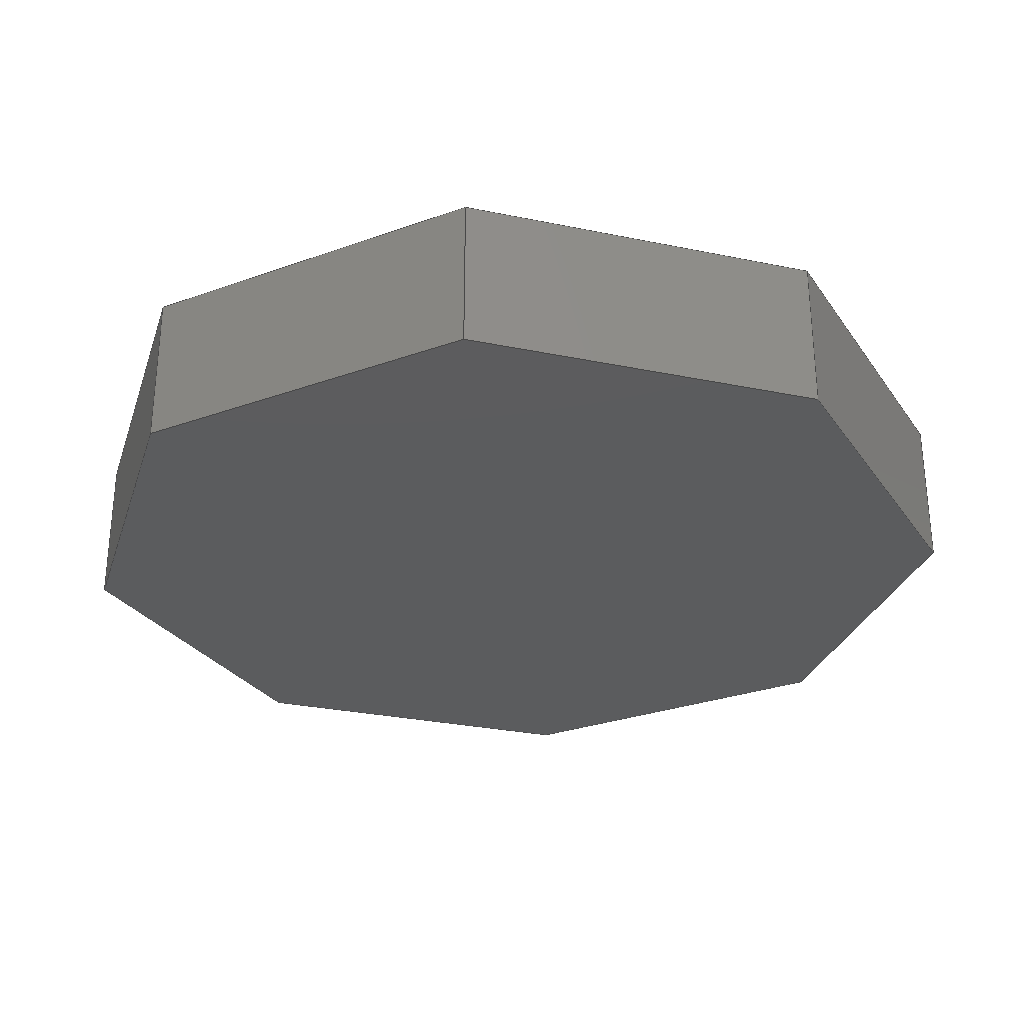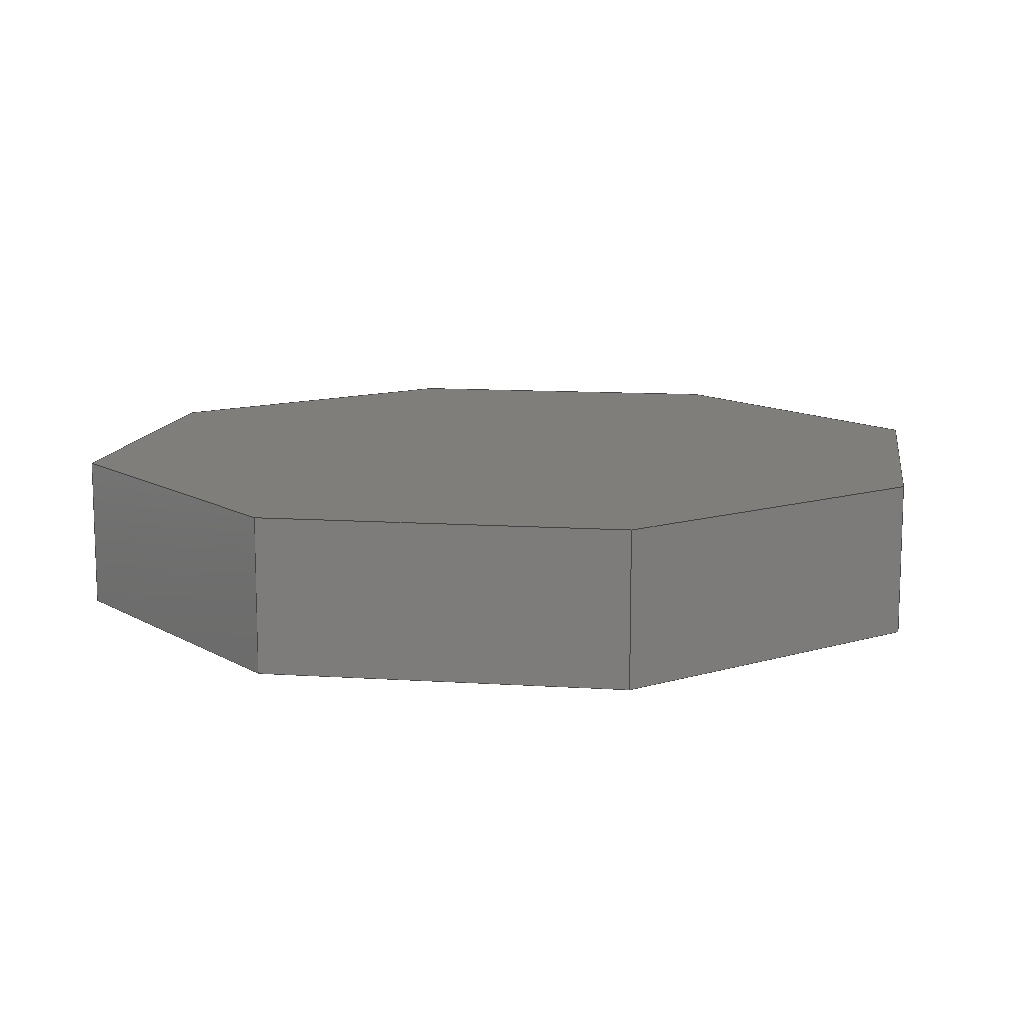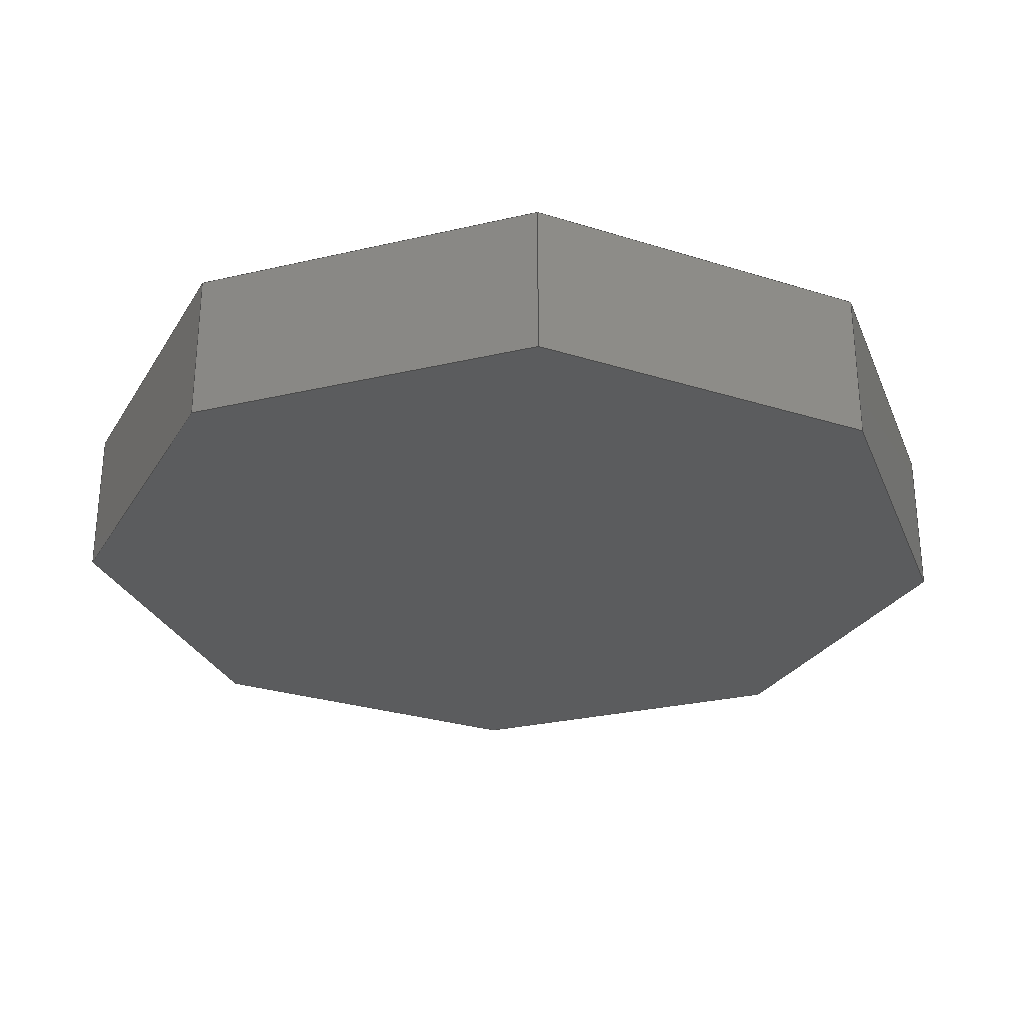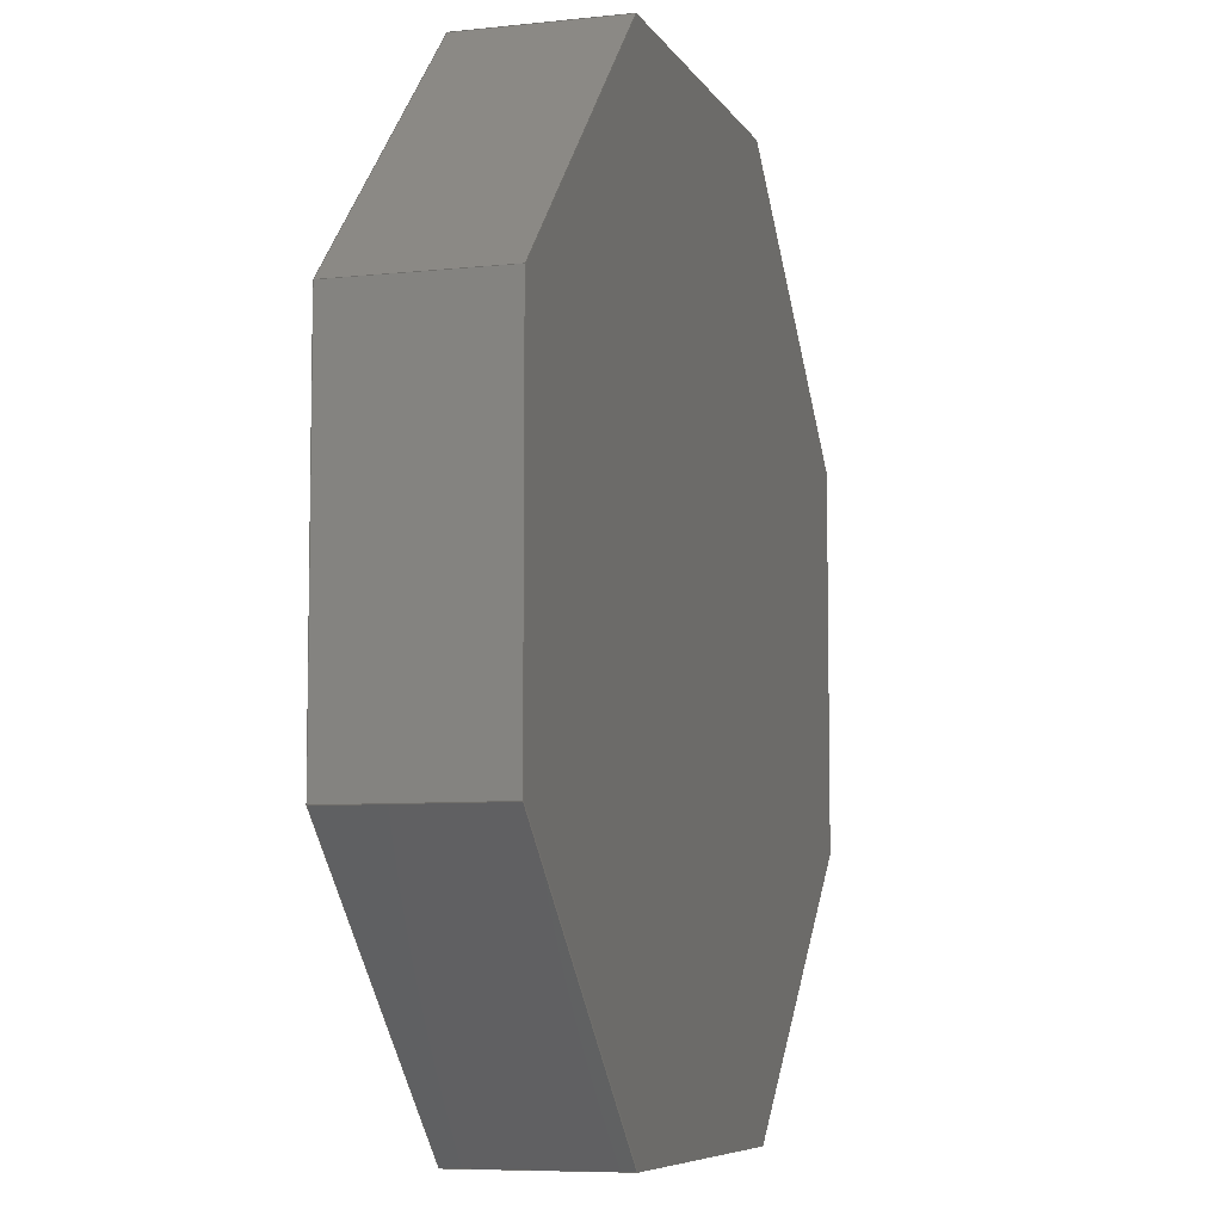
<metadata>
{"format":"step","ext":"step","renderer":"f3d","projection":"perspective","resolution":1024,"background":"white","views":[{"elev":-29.2,"azim":-152.0,"up":"+Y"},{"elev":11.6,"azim":143.9,"up":"+Y"},{"elev":-28.2,"azim":-115.5,"up":"+Y"},{"elev":-7.1,"azim":-72.5,"up":"+Z"}]}
</metadata>
<code>
ISO-10303-21;
DATA;
#1=MECHANICAL_DESIGN_GEOMETRIC_PRESENTATION_REPRESENTATION('',(#4),#306);
#2=SHAPE_REPRESENTATION_RELATIONSHIP('SRR','None',#313,#3);
#3=ADVANCED_BREP_SHAPE_REPRESENTATION('',(#5),#305);
#4=STYLED_ITEM('',(#322),#5);
#5=MANIFOLD_SOLID_BREP('Body29',#182);
#6=FACE_OUTER_BOUND('',#16,.T.);
#7=FACE_OUTER_BOUND('',#17,.T.);
#8=FACE_OUTER_BOUND('',#18,.T.);
#9=FACE_OUTER_BOUND('',#19,.T.);
#10=FACE_OUTER_BOUND('',#20,.T.);
#11=FACE_OUTER_BOUND('',#21,.T.);
#12=FACE_OUTER_BOUND('',#22,.T.);
#13=FACE_OUTER_BOUND('',#23,.T.);
#14=FACE_OUTER_BOUND('',#24,.T.);
#15=FACE_OUTER_BOUND('',#25,.T.);
#16=EDGE_LOOP('',(#114,#115,#116,#117));
#17=EDGE_LOOP('',(#118,#119,#120,#121));
#18=EDGE_LOOP('',(#122,#123,#124,#125));
#19=EDGE_LOOP('',(#126,#127,#128,#129));
#20=EDGE_LOOP('',(#130,#131,#132,#133));
#21=EDGE_LOOP('',(#134,#135,#136,#137));
#22=EDGE_LOOP('',(#138,#139,#140,#141));
#23=EDGE_LOOP('',(#142,#143,#144,#145));
#24=EDGE_LOOP('',(#146,#147,#148,#149,#150,#151,#152,#153));
#25=EDGE_LOOP('',(#154,#155,#156,#157,#158,#159,#160,#161));
#26=LINE('',#256,#50);
#27=LINE('',#258,#51);
#28=LINE('',#260,#52);
#29=LINE('',#261,#53);
#30=LINE('',#264,#54);
#31=LINE('',#266,#55);
#32=LINE('',#267,#56);
#33=LINE('',#270,#57);
#34=LINE('',#272,#58);
#35=LINE('',#273,#59);
#36=LINE('',#276,#60);
#37=LINE('',#278,#61);
#38=LINE('',#279,#62);
#39=LINE('',#282,#63);
#40=LINE('',#284,#64);
#41=LINE('',#285,#65);
#42=LINE('',#288,#66);
#43=LINE('',#290,#67);
#44=LINE('',#291,#68);
#45=LINE('',#294,#69);
#46=LINE('',#296,#70);
#47=LINE('',#297,#71);
#48=LINE('',#299,#72);
#49=LINE('',#300,#73);
#50=VECTOR('',#210,1);
#51=VECTOR('',#211,1);
#52=VECTOR('',#212,1);
#53=VECTOR('',#213,1);
#54=VECTOR('',#216,1);
#55=VECTOR('',#217,1);
#56=VECTOR('',#218,1);
#57=VECTOR('',#221,1);
#58=VECTOR('',#222,1);
#59=VECTOR('',#223,1);
#60=VECTOR('',#226,1);
#61=VECTOR('',#227,1);
#62=VECTOR('',#228,1);
#63=VECTOR('',#231,1);
#64=VECTOR('',#232,1);
#65=VECTOR('',#233,1);
#66=VECTOR('',#236,1);
#67=VECTOR('',#237,1);
#68=VECTOR('',#238,1);
#69=VECTOR('',#241,1);
#70=VECTOR('',#242,1);
#71=VECTOR('',#243,1);
#72=VECTOR('',#246,1);
#73=VECTOR('',#247,1);
#74=VERTEX_POINT('',#254);
#75=VERTEX_POINT('',#255);
#76=VERTEX_POINT('',#257);
#77=VERTEX_POINT('',#259);
#78=VERTEX_POINT('',#263);
#79=VERTEX_POINT('',#265);
#80=VERTEX_POINT('',#269);
#81=VERTEX_POINT('',#271);
#82=VERTEX_POINT('',#275);
#83=VERTEX_POINT('',#277);
#84=VERTEX_POINT('',#281);
#85=VERTEX_POINT('',#283);
#86=VERTEX_POINT('',#287);
#87=VERTEX_POINT('',#289);
#88=VERTEX_POINT('',#293);
#89=VERTEX_POINT('',#295);
#90=EDGE_CURVE('',#74,#75,#26,.T.);
#91=EDGE_CURVE('',#75,#76,#27,.T.);
#92=EDGE_CURVE('',#77,#76,#28,.T.);
#93=EDGE_CURVE('',#74,#77,#29,.T.);
#94=EDGE_CURVE('',#78,#74,#30,.T.);
#95=EDGE_CURVE('',#79,#77,#31,.T.);
#96=EDGE_CURVE('',#78,#79,#32,.T.);
#97=EDGE_CURVE('',#80,#78,#33,.T.);
#98=EDGE_CURVE('',#81,#79,#34,.T.);
#99=EDGE_CURVE('',#80,#81,#35,.T.);
#100=EDGE_CURVE('',#82,#80,#36,.T.);
#101=EDGE_CURVE('',#83,#81,#37,.T.);
#102=EDGE_CURVE('',#82,#83,#38,.T.);
#103=EDGE_CURVE('',#84,#82,#39,.T.);
#104=EDGE_CURVE('',#85,#83,#40,.T.);
#105=EDGE_CURVE('',#84,#85,#41,.T.);
#106=EDGE_CURVE('',#86,#84,#42,.T.);
#107=EDGE_CURVE('',#87,#85,#43,.T.);
#108=EDGE_CURVE('',#86,#87,#44,.T.);
#109=EDGE_CURVE('',#88,#86,#45,.T.);
#110=EDGE_CURVE('',#89,#87,#46,.T.);
#111=EDGE_CURVE('',#88,#89,#47,.T.);
#112=EDGE_CURVE('',#75,#88,#48,.T.);
#113=EDGE_CURVE('',#76,#89,#49,.T.);
#114=ORIENTED_EDGE('',*,*,#90,.T.);
#115=ORIENTED_EDGE('',*,*,#91,.T.);
#116=ORIENTED_EDGE('',*,*,#92,.F.);
#117=ORIENTED_EDGE('',*,*,#93,.F.);
#118=ORIENTED_EDGE('',*,*,#94,.T.);
#119=ORIENTED_EDGE('',*,*,#93,.T.);
#120=ORIENTED_EDGE('',*,*,#95,.F.);
#121=ORIENTED_EDGE('',*,*,#96,.F.);
#122=ORIENTED_EDGE('',*,*,#97,.T.);
#123=ORIENTED_EDGE('',*,*,#96,.T.);
#124=ORIENTED_EDGE('',*,*,#98,.F.);
#125=ORIENTED_EDGE('',*,*,#99,.F.);
#126=ORIENTED_EDGE('',*,*,#100,.T.);
#127=ORIENTED_EDGE('',*,*,#99,.T.);
#128=ORIENTED_EDGE('',*,*,#101,.F.);
#129=ORIENTED_EDGE('',*,*,#102,.F.);
#130=ORIENTED_EDGE('',*,*,#103,.T.);
#131=ORIENTED_EDGE('',*,*,#102,.T.);
#132=ORIENTED_EDGE('',*,*,#104,.F.);
#133=ORIENTED_EDGE('',*,*,#105,.F.);
#134=ORIENTED_EDGE('',*,*,#106,.T.);
#135=ORIENTED_EDGE('',*,*,#105,.T.);
#136=ORIENTED_EDGE('',*,*,#107,.F.);
#137=ORIENTED_EDGE('',*,*,#108,.F.);
#138=ORIENTED_EDGE('',*,*,#109,.T.);
#139=ORIENTED_EDGE('',*,*,#108,.T.);
#140=ORIENTED_EDGE('',*,*,#110,.F.);
#141=ORIENTED_EDGE('',*,*,#111,.F.);
#142=ORIENTED_EDGE('',*,*,#112,.T.);
#143=ORIENTED_EDGE('',*,*,#111,.T.);
#144=ORIENTED_EDGE('',*,*,#113,.F.);
#145=ORIENTED_EDGE('',*,*,#91,.F.);
#146=ORIENTED_EDGE('',*,*,#113,.T.);
#147=ORIENTED_EDGE('',*,*,#110,.T.);
#148=ORIENTED_EDGE('',*,*,#107,.T.);
#149=ORIENTED_EDGE('',*,*,#104,.T.);
#150=ORIENTED_EDGE('',*,*,#101,.T.);
#151=ORIENTED_EDGE('',*,*,#98,.T.);
#152=ORIENTED_EDGE('',*,*,#95,.T.);
#153=ORIENTED_EDGE('',*,*,#92,.T.);
#154=ORIENTED_EDGE('',*,*,#112,.F.);
#155=ORIENTED_EDGE('',*,*,#90,.F.);
#156=ORIENTED_EDGE('',*,*,#94,.F.);
#157=ORIENTED_EDGE('',*,*,#97,.F.);
#158=ORIENTED_EDGE('',*,*,#100,.F.);
#159=ORIENTED_EDGE('',*,*,#103,.F.);
#160=ORIENTED_EDGE('',*,*,#106,.F.);
#161=ORIENTED_EDGE('',*,*,#109,.F.);
#162=PLANE('',#196);
#163=PLANE('',#197);
#164=PLANE('',#198);
#165=PLANE('',#199);
#166=PLANE('',#200);
#167=PLANE('',#201);
#168=PLANE('',#202);
#169=PLANE('',#203);
#170=PLANE('',#204);
#171=PLANE('',#205);
#172=ADVANCED_FACE('',(#6),#162,.T.);
#173=ADVANCED_FACE('',(#7),#163,.T.);
#174=ADVANCED_FACE('',(#8),#164,.T.);
#175=ADVANCED_FACE('',(#9),#165,.T.);
#176=ADVANCED_FACE('',(#10),#166,.T.);
#177=ADVANCED_FACE('',(#11),#167,.T.);
#178=ADVANCED_FACE('',(#12),#168,.T.);
#179=ADVANCED_FACE('',(#13),#169,.T.);
#180=ADVANCED_FACE('',(#14),#170,.T.);
#181=ADVANCED_FACE('',(#15),#171,.F.);
#182=CLOSED_SHELL('',(#172,#173,#174,#175,#176,#177,#178,#179,#180,#181));
#183=DERIVED_UNIT_ELEMENT(#185,1);
#184=DERIVED_UNIT_ELEMENT(#308,3);
#185=(
MASS_UNIT()
NAMED_UNIT(*)
SI_UNIT(.KILO.,.GRAM.)
);
#186=DERIVED_UNIT((#183,#184));
#187=MEASURE_REPRESENTATION_ITEM('density measure',
POSITIVE_RATIO_MEASURE(7850),#186);
#188=PROPERTY_DEFINITION_REPRESENTATION(#193,#190);
#189=PROPERTY_DEFINITION_REPRESENTATION(#194,#191);
#190=REPRESENTATION('material name',(#192),#305);
#191=REPRESENTATION('density',(#187),#305);
#192=DESCRIPTIVE_REPRESENTATION_ITEM('Steel','Steel');
#193=PROPERTY_DEFINITION('material property','material name',#315);
#194=PROPERTY_DEFINITION('material property','density of part',#315);
#195=AXIS2_PLACEMENT_3D('placement',#252,#206,#207);
#196=AXIS2_PLACEMENT_3D('',#253,#208,#209);
#197=AXIS2_PLACEMENT_3D('',#262,#214,#215);
#198=AXIS2_PLACEMENT_3D('',#268,#219,#220);
#199=AXIS2_PLACEMENT_3D('',#274,#224,#225);
#200=AXIS2_PLACEMENT_3D('',#280,#229,#230);
#201=AXIS2_PLACEMENT_3D('',#286,#234,#235);
#202=AXIS2_PLACEMENT_3D('',#292,#239,#240);
#203=AXIS2_PLACEMENT_3D('',#298,#244,#245);
#204=AXIS2_PLACEMENT_3D('',#301,#248,#249);
#205=AXIS2_PLACEMENT_3D('',#302,#250,#251);
#206=DIRECTION('axis',(0,0,1));
#207=DIRECTION('refdir',(1,0,0));
#208=DIRECTION('center_axis',(-2.369e-16,0,1));
#209=DIRECTION('ref_axis',(1,0,2.369e-16));
#210=DIRECTION('',(1,0,2.369e-16));
#211=DIRECTION('',(0,1,0));
#212=DIRECTION('',(1,0,2.369e-16));
#213=DIRECTION('',(0,1,0));
#214=DIRECTION('center_axis',(-0.7071,0,0.7071));
#215=DIRECTION('ref_axis',(0.7071,0,0.7071));
#216=DIRECTION('',(0.7071,0,0.7071));
#217=DIRECTION('',(0.7071,0,0.7071));
#218=DIRECTION('',(0,1,0));
#219=DIRECTION('center_axis',(-1,0,-2.369e-16));
#220=DIRECTION('ref_axis',(-2.369e-16,0,1));
#221=DIRECTION('',(-2.369e-16,0,1));
#222=DIRECTION('',(-2.369e-16,0,1));
#223=DIRECTION('',(0,1,0));
#224=DIRECTION('center_axis',(-0.7071,0,-0.7071));
#225=DIRECTION('ref_axis',(-0.7071,0,0.7071));
#226=DIRECTION('',(-0.7071,0,0.7071));
#227=DIRECTION('',(-0.7071,0,0.7071));
#228=DIRECTION('',(0,1,0));
#229=DIRECTION('center_axis',(4.738e-16,0,-1));
#230=DIRECTION('ref_axis',(-1,0,-4.738e-16));
#231=DIRECTION('',(-1,0,-4.738e-16));
#232=DIRECTION('',(-1,0,-4.738e-16));
#233=DIRECTION('',(0,1,0));
#234=DIRECTION('center_axis',(0.7071,0,-0.7071));
#235=DIRECTION('ref_axis',(-0.7071,0,-0.7071));
#236=DIRECTION('',(-0.7071,0,-0.7071));
#237=DIRECTION('',(-0.7071,0,-0.7071));
#238=DIRECTION('',(0,1,0));
#239=DIRECTION('center_axis',(1,0,4.738e-16));
#240=DIRECTION('ref_axis',(4.738e-16,0,-1));
#241=DIRECTION('',(4.738e-16,0,-1));
#242=DIRECTION('',(4.738e-16,0,-1));
#243=DIRECTION('',(0,1,0));
#244=DIRECTION('center_axis',(0.7071,0,0.7071));
#245=DIRECTION('ref_axis',(0.7071,0,-0.7071));
#246=DIRECTION('',(0.7071,0,-0.7071));
#247=DIRECTION('',(0.7071,0,-0.7071));
#248=DIRECTION('center_axis',(0,1,0));
#249=DIRECTION('ref_axis',(0,0,1));
#250=DIRECTION('center_axis',(0,1,0));
#251=DIRECTION('ref_axis',(1,0,0));
#252=CARTESIAN_POINT('',(0,0,0));
#253=CARTESIAN_POINT('Origin',(-0.1172,0,0.2828));
#254=CARTESIAN_POINT('',(-0.1172,0,0.2828));
#255=CARTESIAN_POINT('',(0.1172,0,0.2828));
#256=CARTESIAN_POINT('',(-0.1172,0,0.2828));
#257=CARTESIAN_POINT('',(0.1172,0.1,0.2828));
#258=CARTESIAN_POINT('',(0.1172,0,0.2828));
#259=CARTESIAN_POINT('',(-0.1172,0.1,0.2828));
#260=CARTESIAN_POINT('',(-0.1172,0.1,0.2828));
#261=CARTESIAN_POINT('',(-0.1172,0,0.2828));
#262=CARTESIAN_POINT('Origin',(-0.2828,0,0.1172));
#263=CARTESIAN_POINT('',(-0.2828,0,0.1172));
#264=CARTESIAN_POINT('',(-0.2828,0,0.1172));
#265=CARTESIAN_POINT('',(-0.2828,0.1,0.1172));
#266=CARTESIAN_POINT('',(-0.2828,0.1,0.1172));
#267=CARTESIAN_POINT('',(-0.2828,0,0.1172));
#268=CARTESIAN_POINT('Origin',(-0.2828,0,-0.1172));
#269=CARTESIAN_POINT('',(-0.2828,0,-0.1172));
#270=CARTESIAN_POINT('',(-0.2828,0,-0.1172));
#271=CARTESIAN_POINT('',(-0.2828,0.1,-0.1172));
#272=CARTESIAN_POINT('',(-0.2828,0.1,-0.1172));
#273=CARTESIAN_POINT('',(-0.2828,0,-0.1172));
#274=CARTESIAN_POINT('Origin',(-0.1172,0,-0.2828));
#275=CARTESIAN_POINT('',(-0.1172,0,-0.2828));
#276=CARTESIAN_POINT('',(-0.1172,0,-0.2828));
#277=CARTESIAN_POINT('',(-0.1172,0.1,-0.2828));
#278=CARTESIAN_POINT('',(-0.1172,0.1,-0.2828));
#279=CARTESIAN_POINT('',(-0.1172,0,-0.2828));
#280=CARTESIAN_POINT('Origin',(0.1172,0,-0.2828));
#281=CARTESIAN_POINT('',(0.1172,0,-0.2828));
#282=CARTESIAN_POINT('',(0.1172,0,-0.2828));
#283=CARTESIAN_POINT('',(0.1172,0.1,-0.2828));
#284=CARTESIAN_POINT('',(0.1172,0.1,-0.2828));
#285=CARTESIAN_POINT('',(0.1172,0,-0.2828));
#286=CARTESIAN_POINT('Origin',(0.2828,0,-0.1172));
#287=CARTESIAN_POINT('',(0.2828,0,-0.1172));
#288=CARTESIAN_POINT('',(0.2828,0,-0.1172));
#289=CARTESIAN_POINT('',(0.2828,0.1,-0.1172));
#290=CARTESIAN_POINT('',(0.2828,0.1,-0.1172));
#291=CARTESIAN_POINT('',(0.2828,0,-0.1172));
#292=CARTESIAN_POINT('Origin',(0.2828,0,0.1172));
#293=CARTESIAN_POINT('',(0.2828,0,0.1172));
#294=CARTESIAN_POINT('',(0.2828,0,0.1172));
#295=CARTESIAN_POINT('',(0.2828,0.1,0.1172));
#296=CARTESIAN_POINT('',(0.2828,0.1,0.1172));
#297=CARTESIAN_POINT('',(0.2828,0,0.1172));
#298=CARTESIAN_POINT('Origin',(0.1172,0,0.2828));
#299=CARTESIAN_POINT('',(0.1172,0,0.2828));
#300=CARTESIAN_POINT('',(0.1172,0.1,0.2828));
#301=CARTESIAN_POINT('Origin',(-5.551e-17,0.1,0));
#302=CARTESIAN_POINT('Origin',(-5.551e-17,0,0));
#303=UNCERTAINTY_MEASURE_WITH_UNIT(LENGTH_MEASURE(0.001),#307,
'DISTANCE_ACCURACY_VALUE',
'Maximum model space distance between geometric entities at asserted c
onnectivities');
#304=UNCERTAINTY_MEASURE_WITH_UNIT(LENGTH_MEASURE(0.001),#307,
'DISTANCE_ACCURACY_VALUE',
'Maximum model space distance between geometric entities at asserted c
onnectivities');
#305=(
GEOMETRIC_REPRESENTATION_CONTEXT(3)
GLOBAL_UNCERTAINTY_ASSIGNED_CONTEXT((#303))
GLOBAL_UNIT_ASSIGNED_CONTEXT((#307,#309,#310))
REPRESENTATION_CONTEXT('','3D')
);
#306=(
GEOMETRIC_REPRESENTATION_CONTEXT(3)
GLOBAL_UNCERTAINTY_ASSIGNED_CONTEXT((#304))
GLOBAL_UNIT_ASSIGNED_CONTEXT((#307,#309,#310))
REPRESENTATION_CONTEXT('','3D')
);
#307=(
LENGTH_UNIT()
NAMED_UNIT(*)
SI_UNIT(.CENTI.,.METRE.)
);
#308=(
LENGTH_UNIT()
NAMED_UNIT(*)
SI_UNIT($,.METRE.)
);
#309=(
NAMED_UNIT(*)
PLANE_ANGLE_UNIT()
SI_UNIT($,.RADIAN.)
);
#310=(
NAMED_UNIT(*)
SI_UNIT($,.STERADIAN.)
SOLID_ANGLE_UNIT()
);
#311=SHAPE_DEFINITION_REPRESENTATION(#312,#313);
#312=PRODUCT_DEFINITION_SHAPE('',$,#315);
#313=SHAPE_REPRESENTATION('',(#195),#305);
#314=PRODUCT_DEFINITION_CONTEXT('part definition',#319,'design');
#315=PRODUCT_DEFINITION('Untitled','Untitled',#316,#314);
#316=PRODUCT_DEFINITION_FORMATION('',$,#321);
#317=PRODUCT_RELATED_PRODUCT_CATEGORY('Untitled','Untitled',(#321));
#318=APPLICATION_PROTOCOL_DEFINITION('international standard',
'automotive_design',2009,#319);
#319=APPLICATION_CONTEXT(
'Core Data for Automotive Mechanical Design Process');
#320=PRODUCT_CONTEXT('part definition',#319,'mechanical');
#321=PRODUCT('Untitled','Untitled',$,(#320));
#322=PRESENTATION_STYLE_ASSIGNMENT((#323));
#323=SURFACE_STYLE_USAGE(.BOTH.,#324);
#324=SURFACE_SIDE_STYLE('',(#325));
#325=SURFACE_STYLE_FILL_AREA(#326);
#326=FILL_AREA_STYLE('Steel - Satin',(#327));
#327=FILL_AREA_STYLE_COLOUR('Steel - Satin',#328);
#328=COLOUR_RGB('Steel - Satin',0.6275,0.6275,0.6275);
ENDSEC;
END-ISO-10303-21;

</code>
